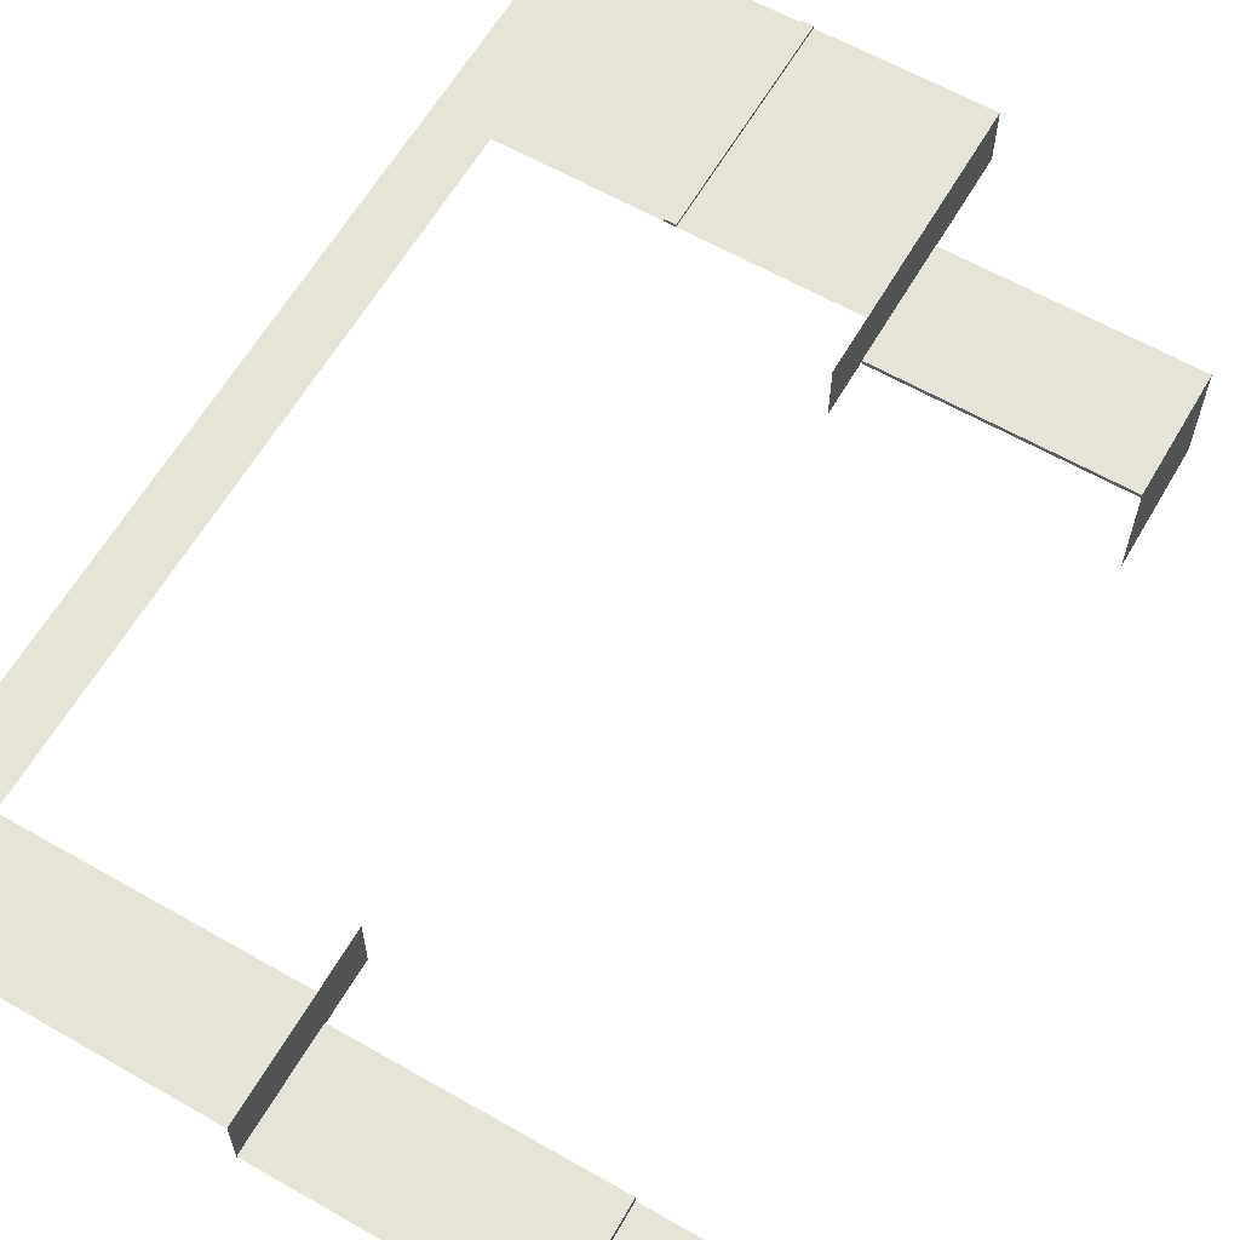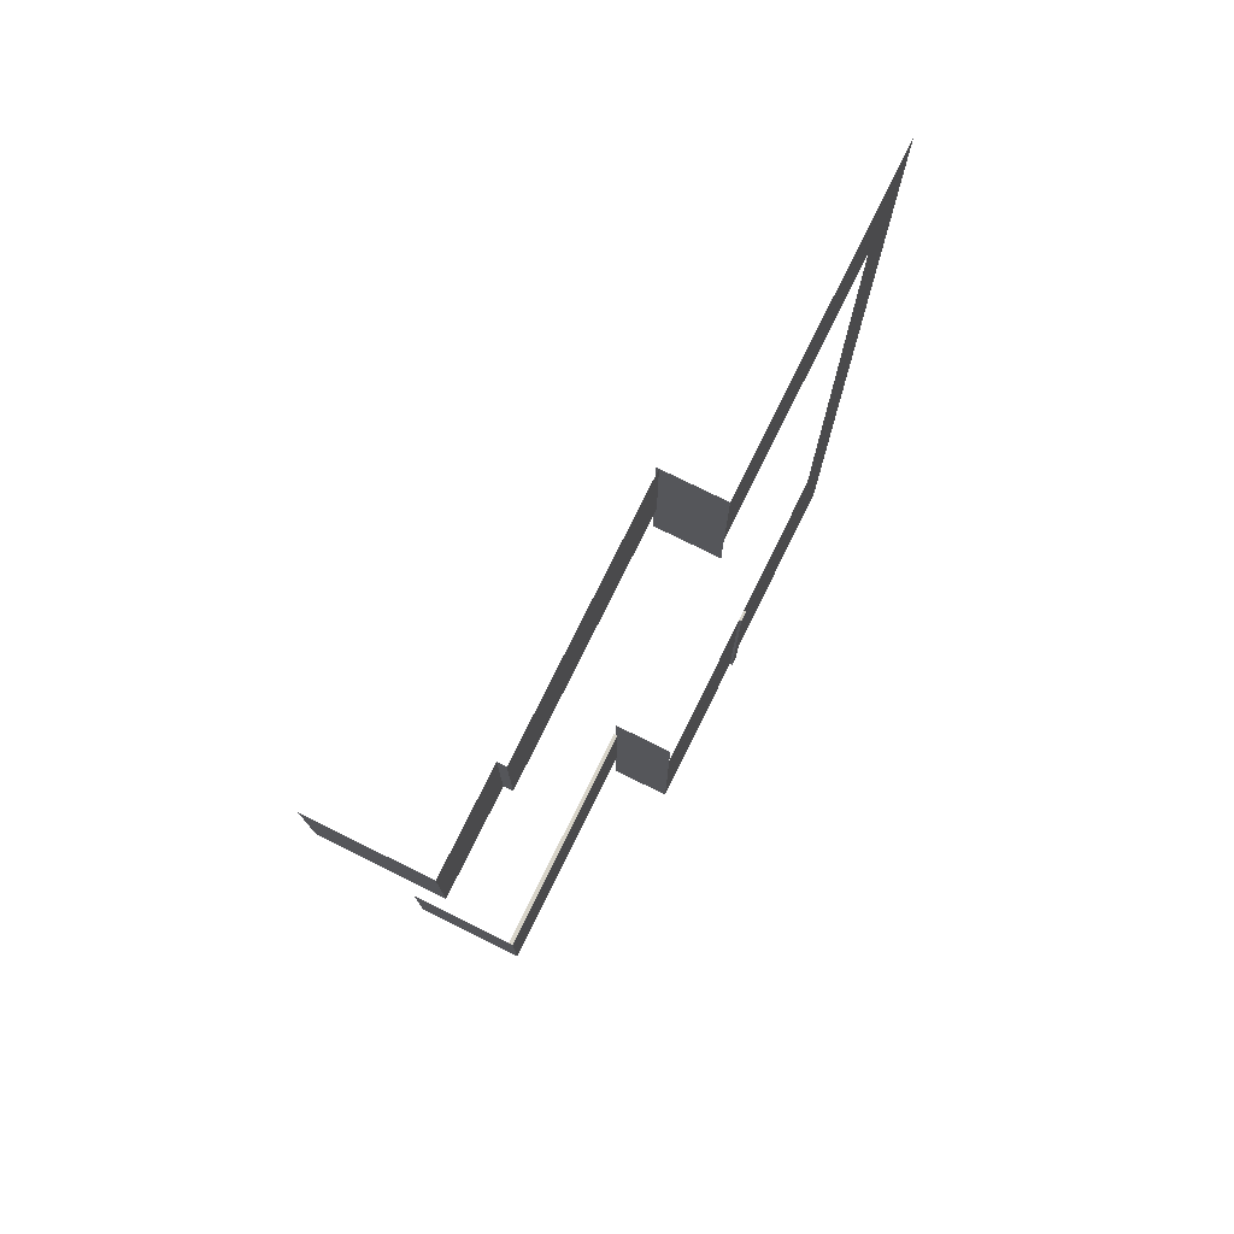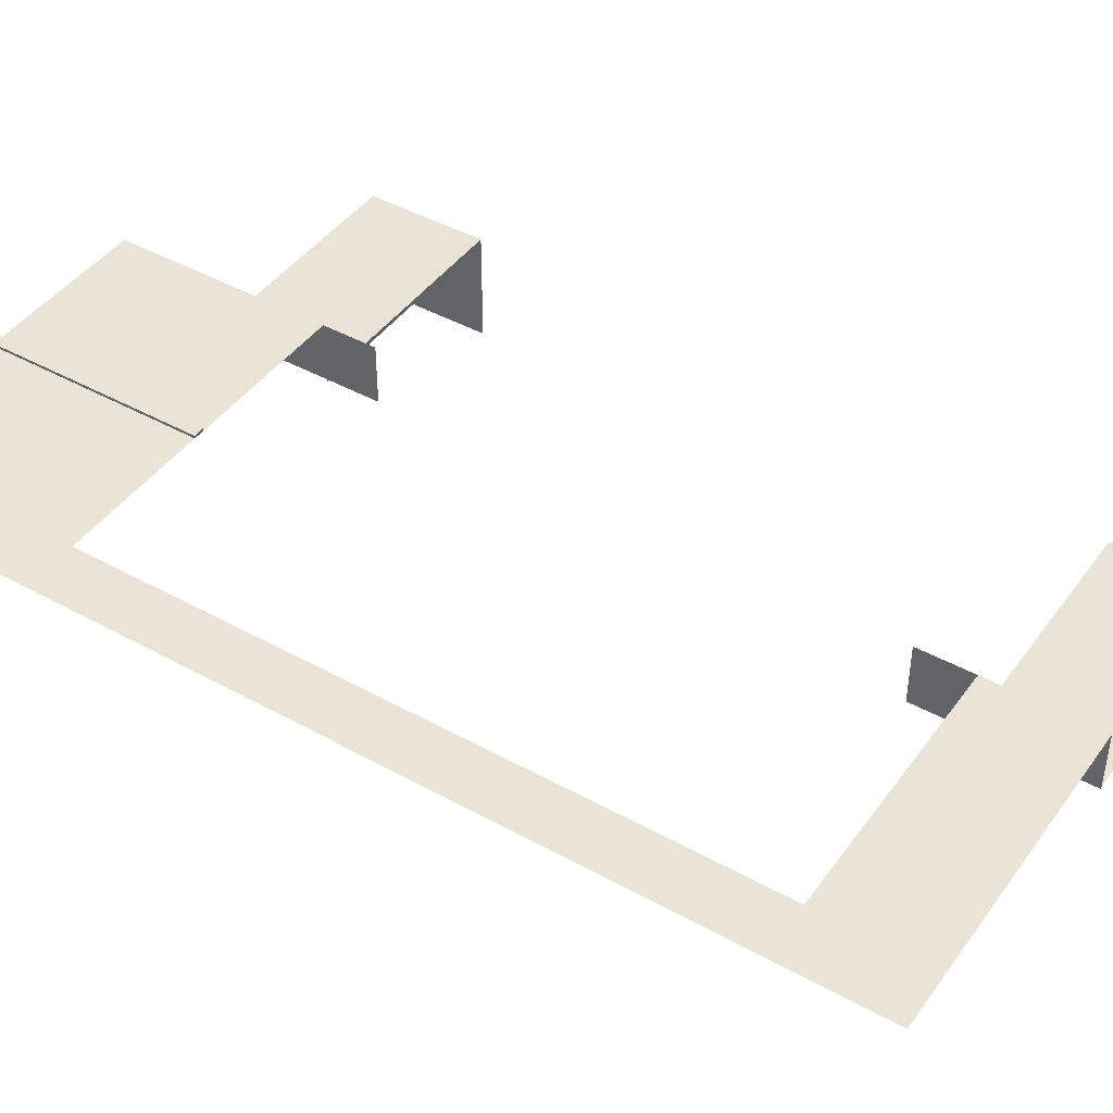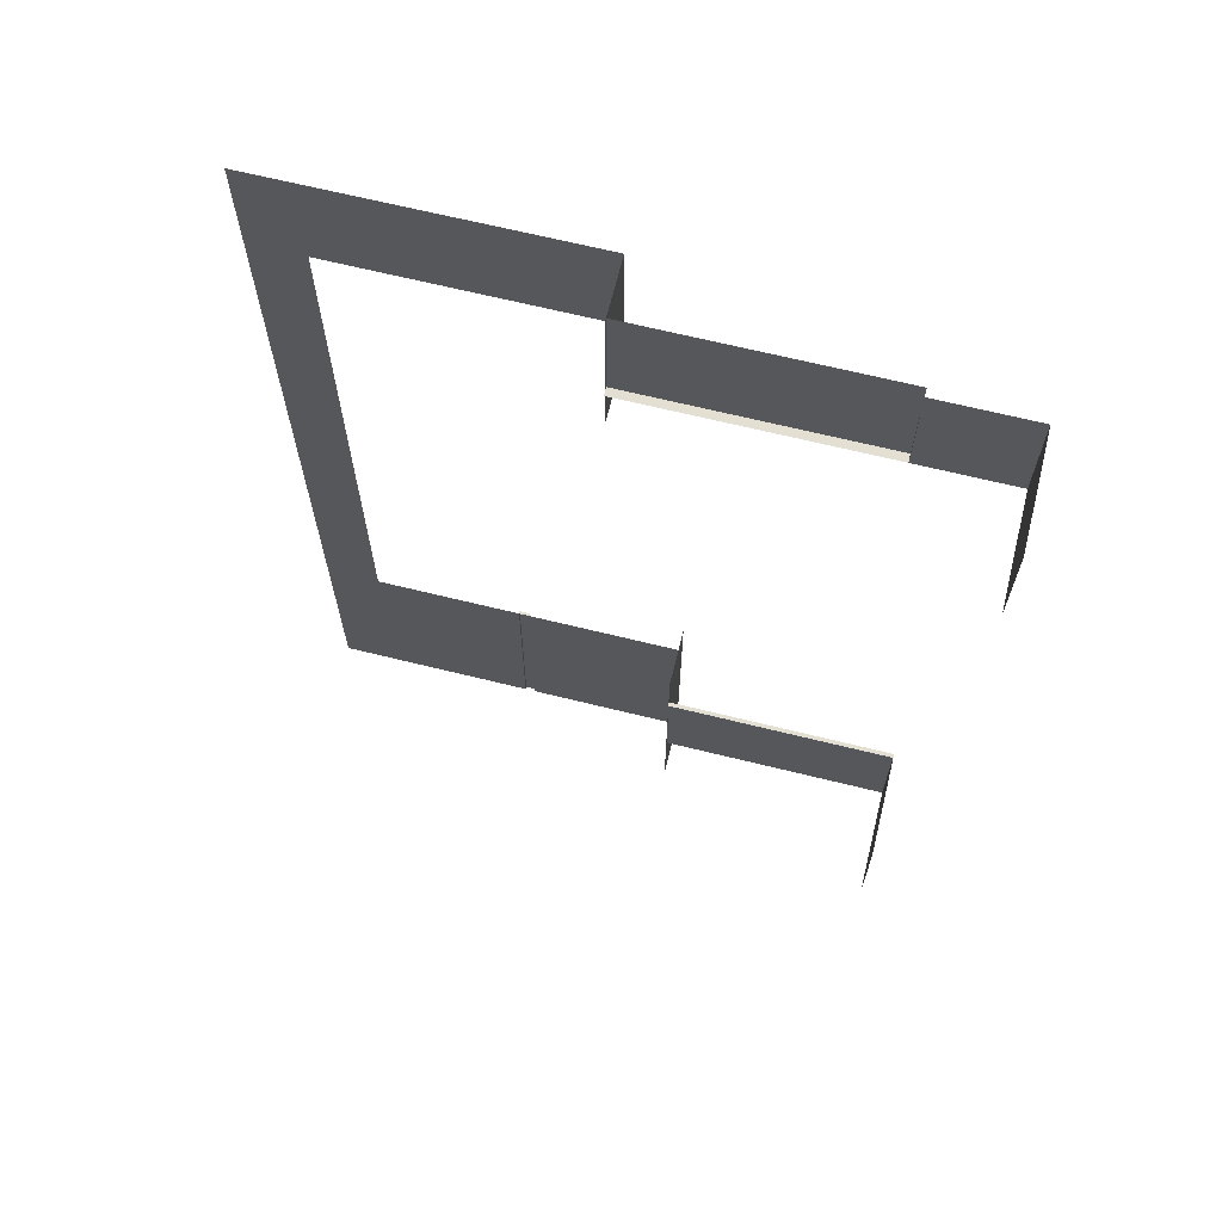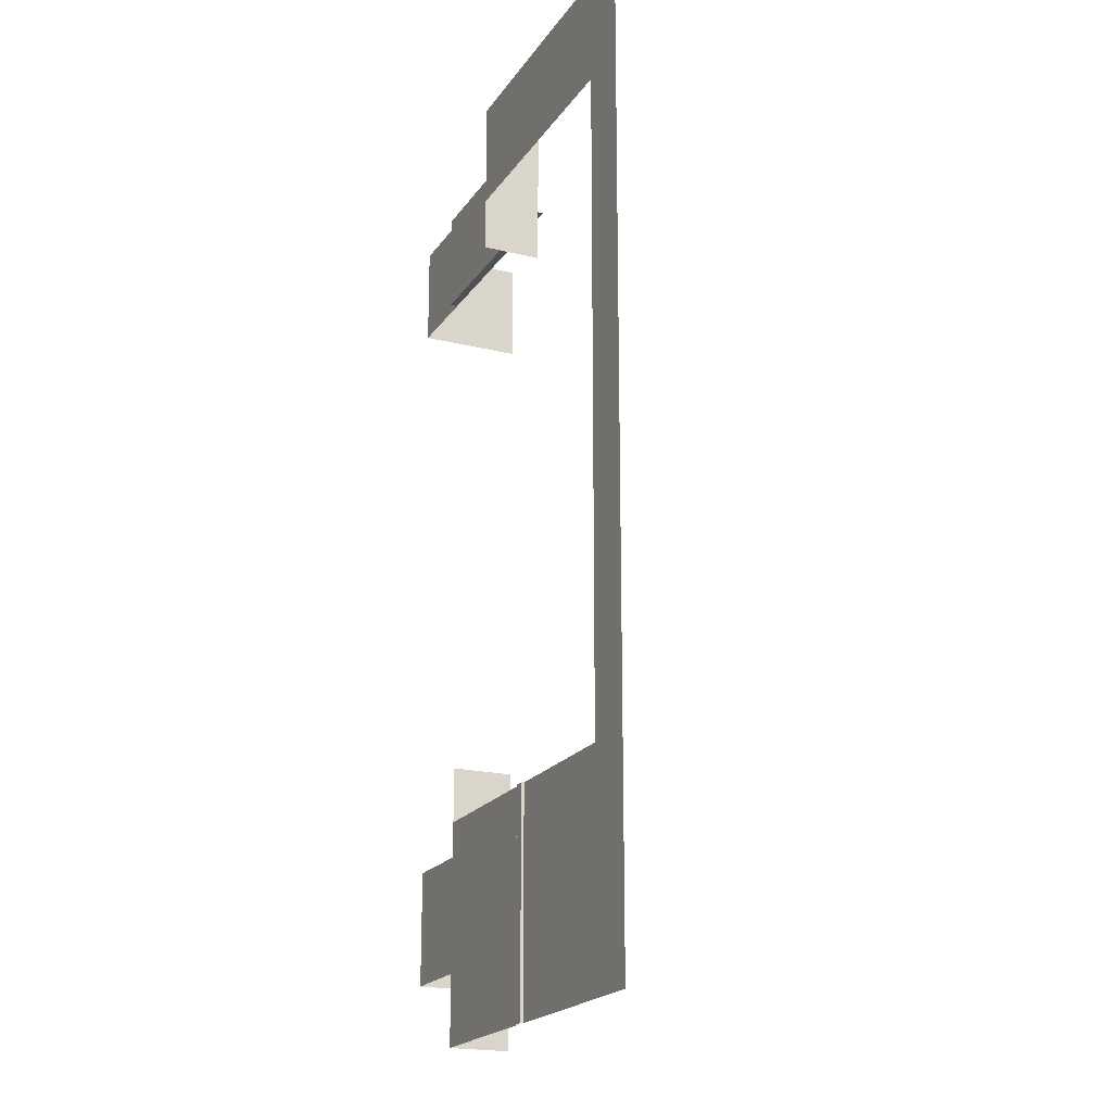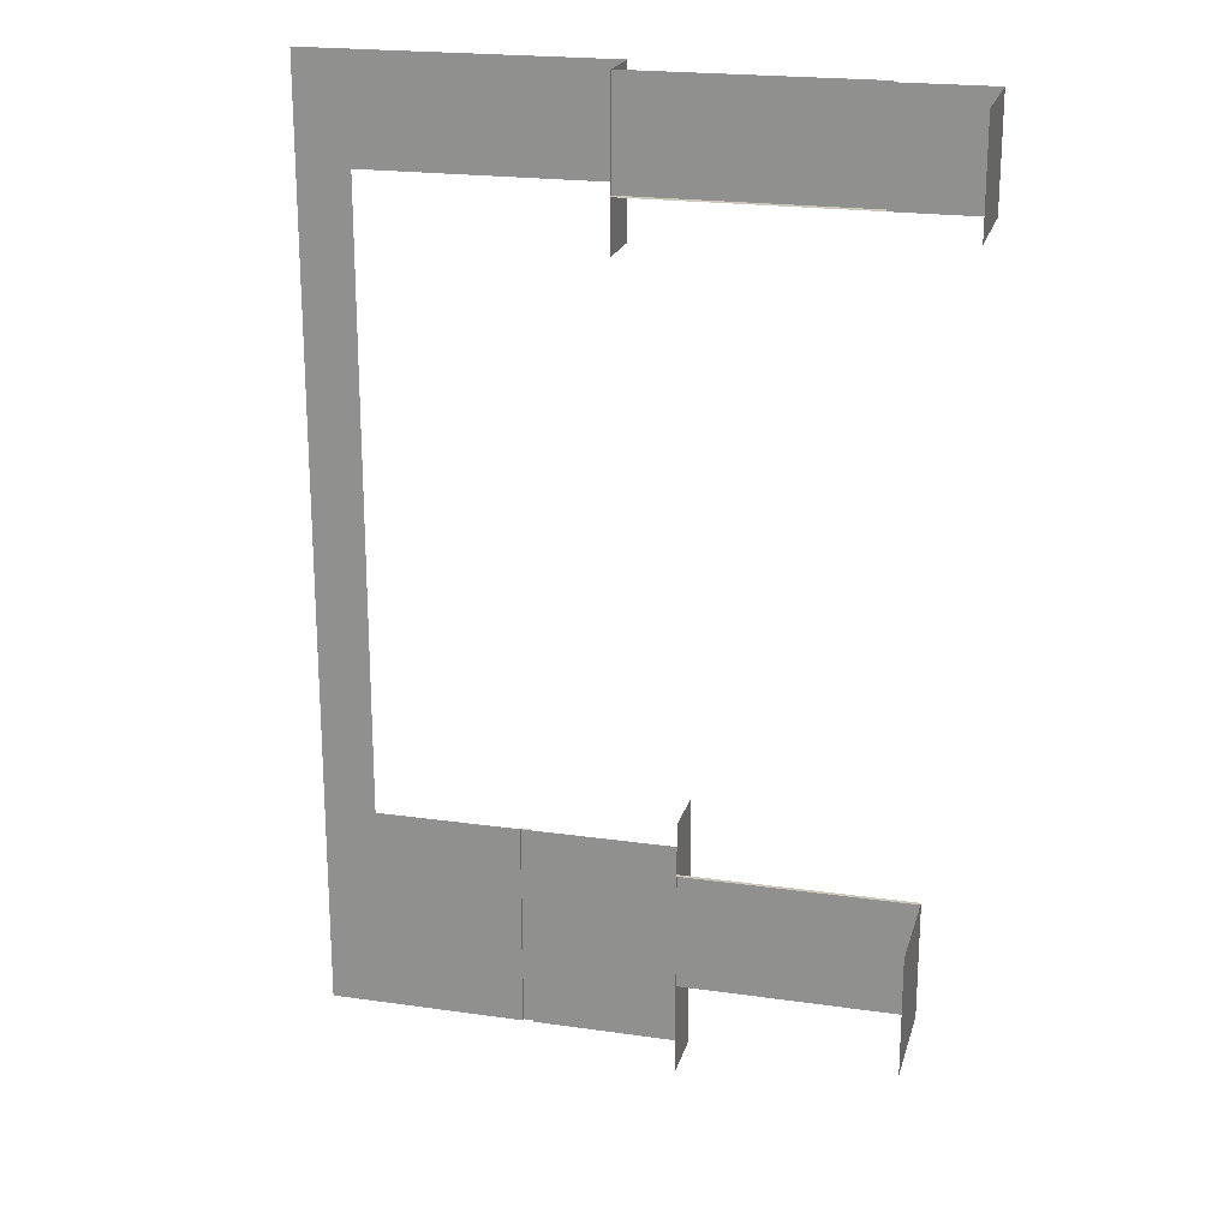
<metadata>
{"format":"obj","ext":"obj","renderer":"f3d","projection":"perspective","resolution":1024,"background":"white","views":[{"elev":62.2,"azim":-149.9,"up":"+Z"},{"elev":77.0,"azim":-63.7,"up":"+Y"},{"elev":43.6,"azim":123.2,"up":"+Z"},{"elev":67.1,"azim":-166.1,"up":"+Y"},{"elev":-19.9,"azim":65.8,"up":"+Y"},{"elev":21.0,"azim":-165.6,"up":"+Y"}]}
</metadata>
<code>
g embiant2
v -43.22 -82.33 0.2801
v 4.883e-06 -60 0.2801
v 4.883e-06 -82.33 0.2801
v -43.22 -60 0.2801
v -43.22 -82.33 0.2801
v -43.22 -60 -20
v -43.22 -60 0.2801
v -43.22 -82.33 -20
v -50 80 -1
v -32.77 60 -1
v -50 60 -1
v -32.77 80 -1
v 12 60 0.5
v -32.77 80 0.5
v 12 80 0.5
v -32.77 60 0.5
v -32.77 60 0.5
v -32.77 80 -1
v -32.77 80 0.5
v -32.77 60 -1
v -50 60 -21
v -50 80 -1
v -50 60 -1
v -50 80 -21
v -32.77 60 -1
v 12 60 0.5
v 12 60 -1
v -32.77 60 0.5
v 4.883e-06 -60 -0.482
v -43.22 -60 0.2801
v -43.22 -60 -0.482
v 4.883e-06 -60 0.2801
v 30 -100 11
v 0 -60 11
v 30 -60 11
v 0 -100 11
v 32 -100 11.5
v 30 -60 11.5
v 32 -60 11.5
v 30 -100 11.5
v 32 -100 11
v 32 -60 11.5
v 32 -60 11
v 32 -100 11.5
v 30 -100 11.5
v 30 -60 11
v 30 -60 11.5
v 30 -100 11
v 70 80 11
v 12 60 11
v 12 80 11
v 60 60 11
v 70 -100 11
v 60 -60 11
v 32 -100 11
v 32 -60 11
v 30 -60 11.5
v 30 -60 11
v 32 -60 11
v 32 -60 11.5
v 0 -60 -9.775e-06
v 0 -100 11
v 0 -100 -1.629e-05
v 0 -60 11
v 0 -50 11
v 0 -50 -8.146e-06
v 12 60 11
v 12 80 1.303e-05
v 12 80 11
v 12 60 1.148e-05
v 12 50 11
v 12 60 1.148e-05
v 12 60 11
v 12 50 9.766e-06
g embiant2_0
f 3 2 1
f 4 1 2
f 7 6 5
f 8 5 6
f 11 10 9
f 12 9 10
f 15 14 13
f 16 13 14
f 19 18 17
f 20 17 18
f 23 22 21
f 24 21 22
f 27 26 25
f 28 25 26
f 31 30 29
f 32 29 30
g embiant2_1
f 35 34 33
f 36 33 34
f 39 38 37
f 40 37 38
f 43 42 41
f 44 41 42
f 47 46 45
f 48 45 46
f 51 50 49
f 50 52 49
f 52 53 49
f 54 53 52
f 55 53 54
f 56 55 54
f 59 58 57
f 60 59 57
g embiant2_2
f 63 62 61
f 64 61 62
f 61 64 65
f 61 65 66
f 69 68 67
f 70 67 68
f 73 72 71
f 74 71 72

</code>
